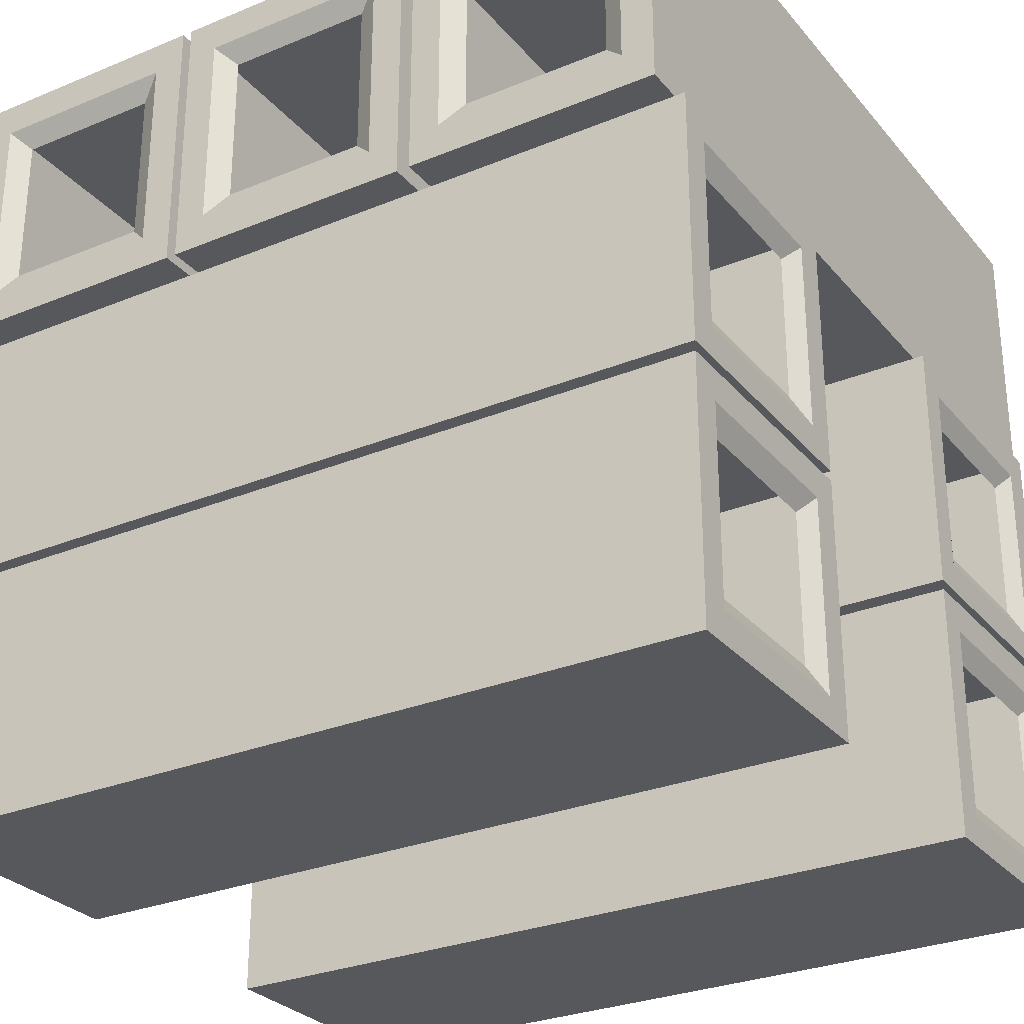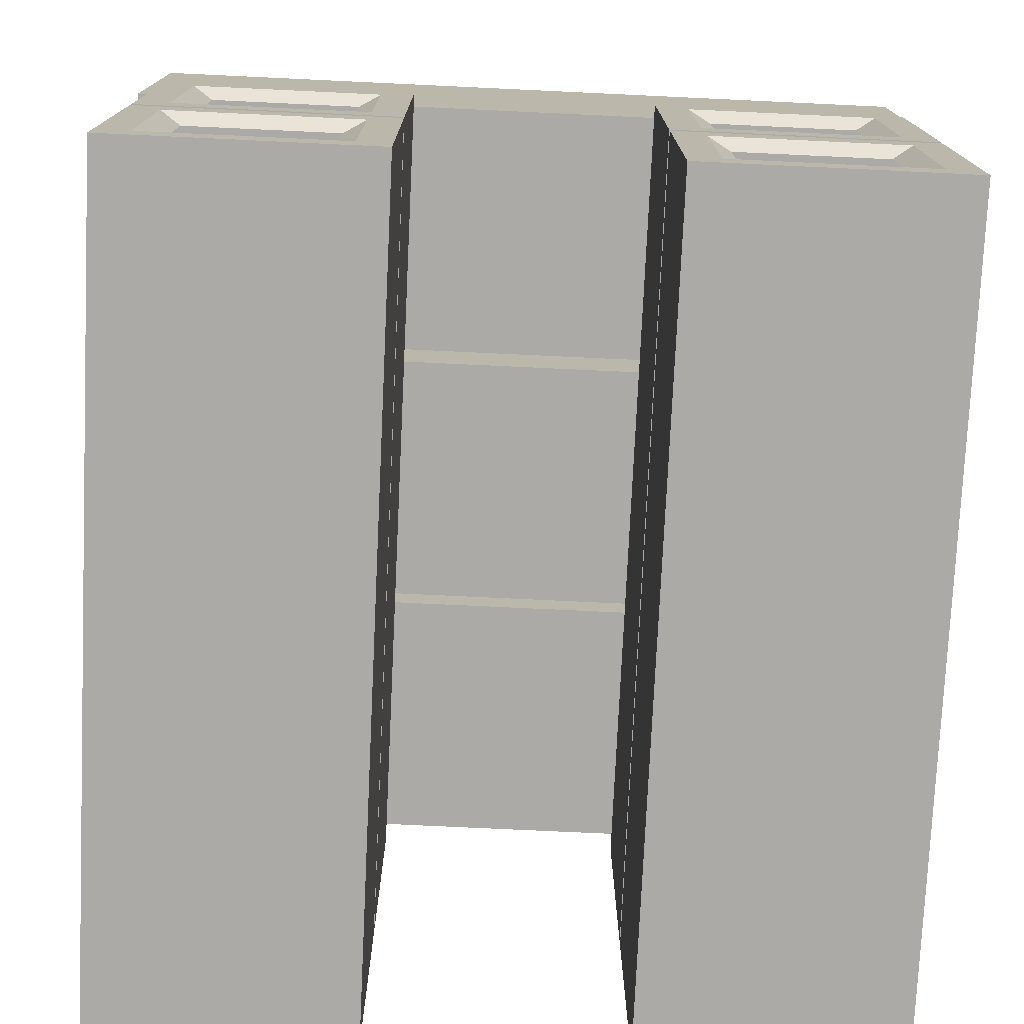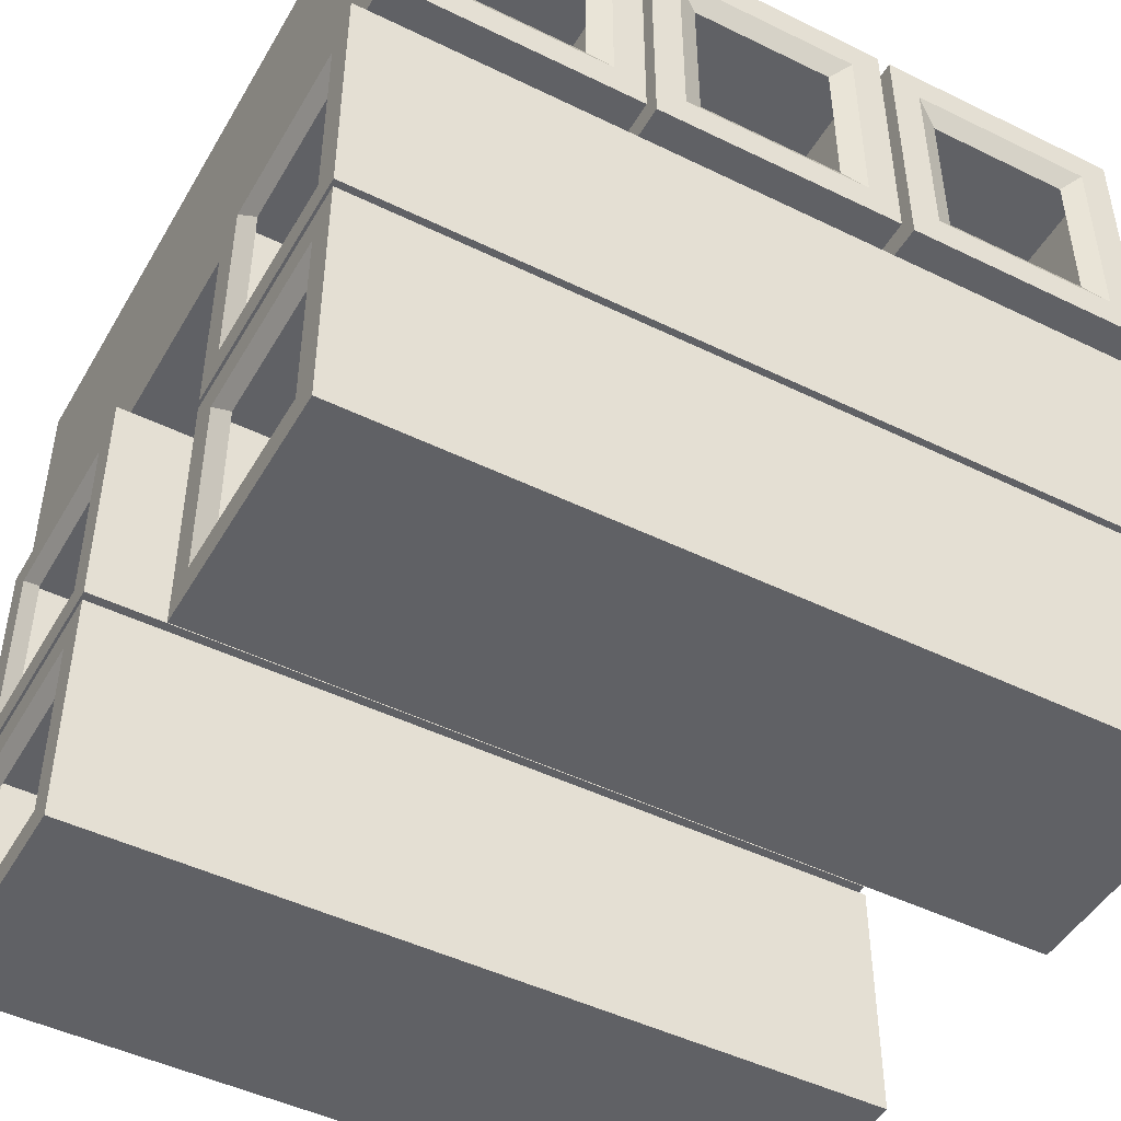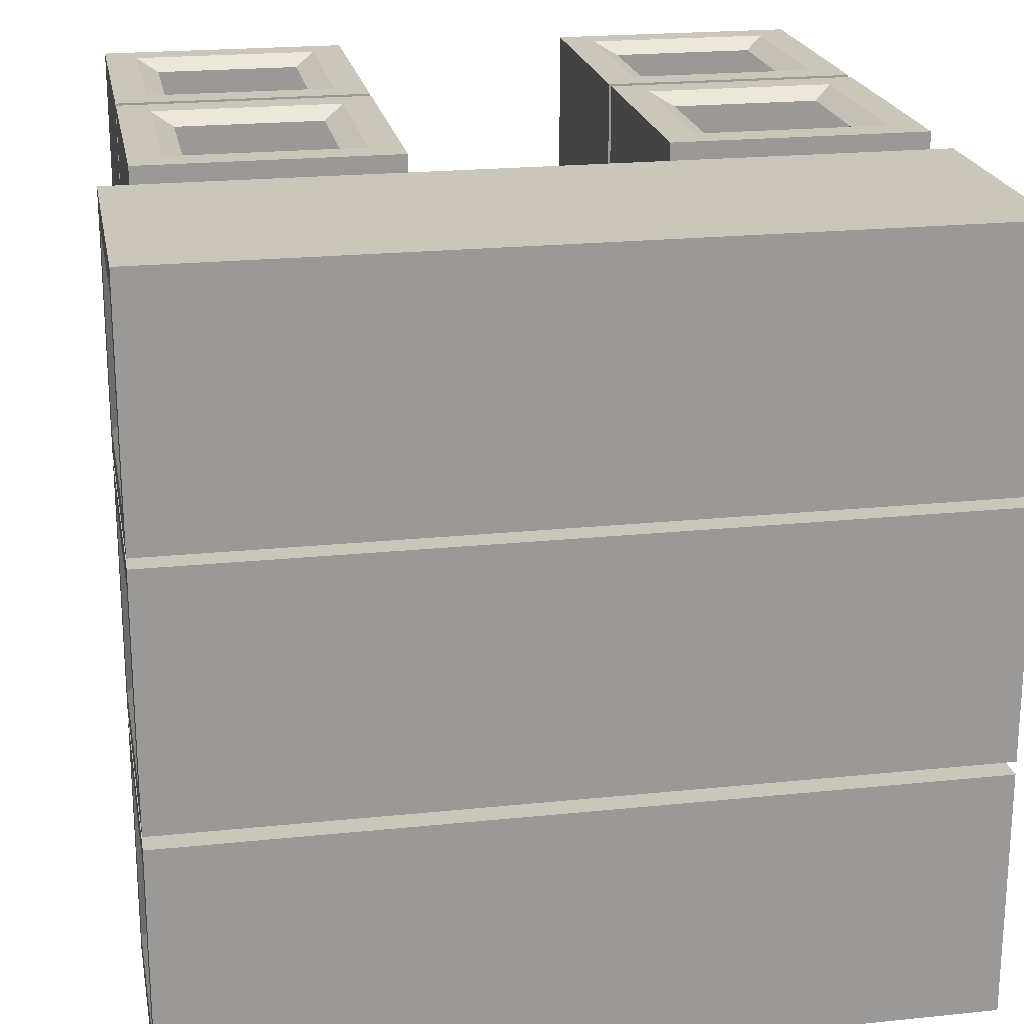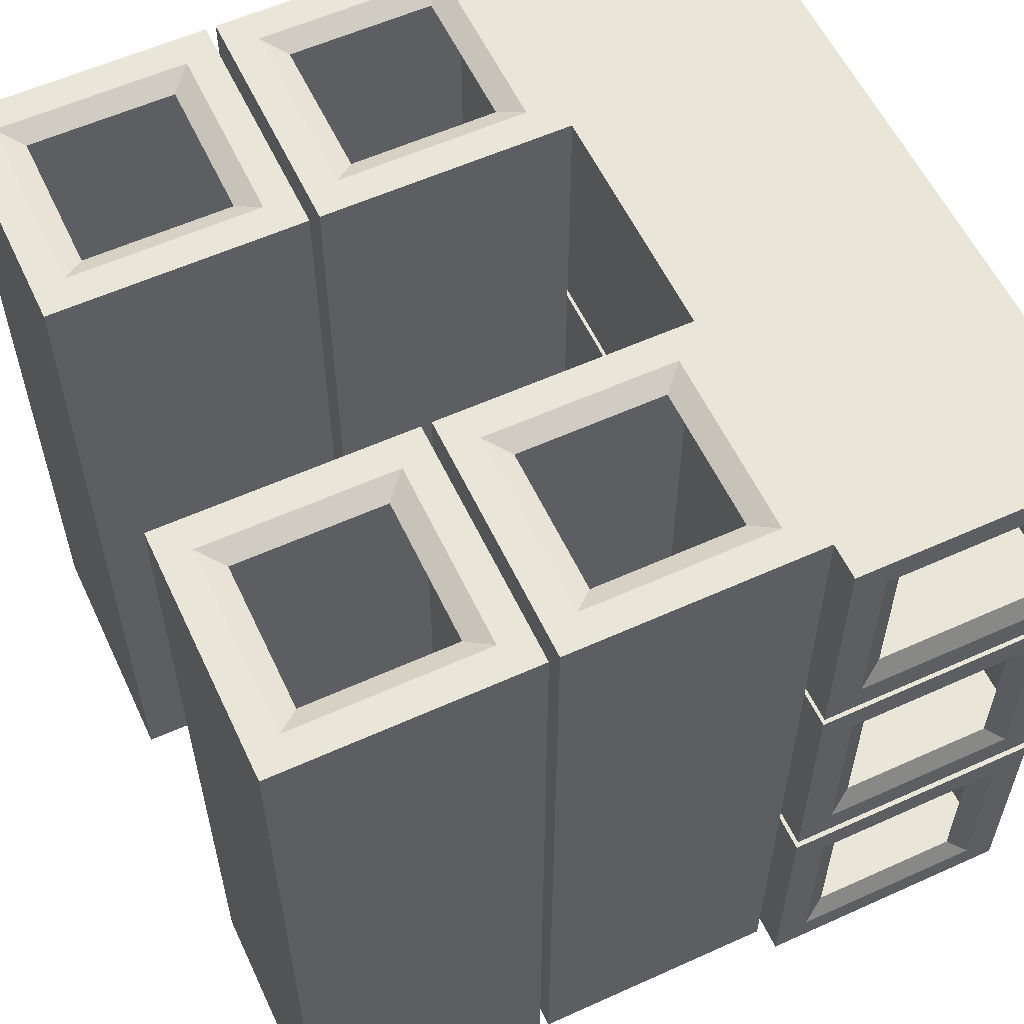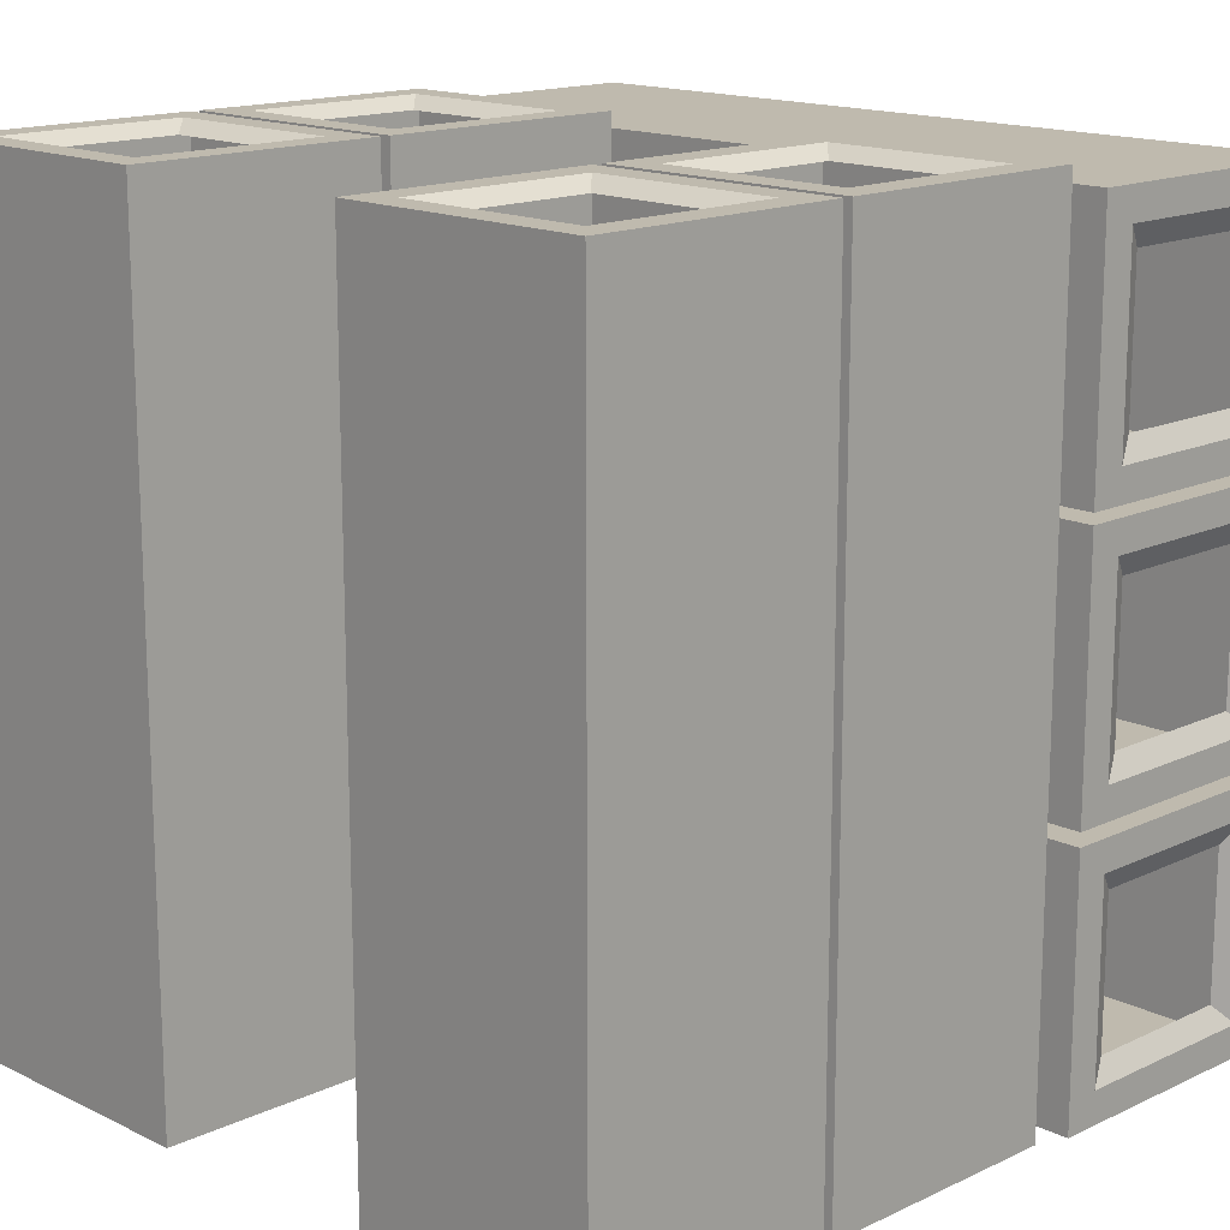
<metadata>
{"format":"obj","ext":"obj","renderer":"f3d","projection":"perspective","resolution":1024,"background":"white","views":[{"elev":-28.8,"azim":121.7,"up":"+Y"},{"elev":-76.1,"azim":177.3,"up":"+Y"},{"elev":-47.3,"azim":61.1,"up":"+Y"},{"elev":21.2,"azim":169.5,"up":"+Z"},{"elev":57.9,"azim":64.9,"up":"+Z"},{"elev":15.5,"azim":45.4,"up":"+Z"}]}
</metadata>
<code>
o Cube.002
v -0.972 0.4641 -0.4794
v -0.972 0.8506 -0.4794
v -0.972 0.4641 -0.8446
v -0.972 0.8506 -0.8446
v 0.972 0.4641 -0.4794
v 0.972 0.8506 -0.4794
v 0.972 0.4641 -0.8446
v 0.972 0.8506 -0.8446
v -0.972 0.4641 0.1825
v -0.972 0.8506 0.1825
v -0.972 0.4641 -0.1826
v -0.972 0.8506 -0.1826
v 0.972 0.4641 0.1825
v 0.972 0.8506 0.1825
v 0.972 0.4641 -0.1826
v 0.972 0.8506 -0.1826
v -0.972 0.4641 0.8367
v -0.972 0.8506 0.8367
v -0.972 0.4641 0.4716
v -0.972 0.8506 0.4716
v 0.972 0.4641 0.8367
v 0.972 0.8506 0.8367
v 0.972 0.4641 0.4716
v 0.972 0.8506 0.4716
v -1 0.3243 -0.9766
v -1 0.3243 -0.3474
v -1 0.9903 -0.3474
v -1 0.9903 -0.9766
v 1 0.9903 -0.9766
v 1 0.3243 -0.9766
v 1 0.3243 -0.3474
v 1 0.9903 -0.3474
v -1 0.3243 -0.3146
v -1 0.3243 0.3145
v -1 0.9903 0.3145
v -1 0.9903 -0.3146
v 1 0.9903 -0.3146
v 1 0.3243 -0.3146
v 1 0.3243 0.3145
v 1 0.9903 0.3145
v -1 0.3243 0.3395
v -1 0.3243 0.9687
v -1 0.9903 0.9687
v -1 0.9903 0.3395
v 1 0.9903 0.3395
v 1 0.3243 0.3395
v 1 0.3243 0.9687
v 1 0.9903 0.9687
v -1 0.4088 -0.8975
v -1 0.4088 -0.424
v -1 0.9062 -0.424
v -1 0.9062 -0.8975
v 1 0.9062 -0.8975
v 1 0.4088 -0.8975
v 1 0.4088 -0.424
v 1 0.9062 -0.424
v -1 0.4088 -0.2356
v -1 0.4088 0.2379
v -1 0.9062 0.2379
v -1 0.9062 -0.2356
v 1 0.9062 -0.2356
v 1 0.4088 -0.2356
v 1 0.4088 0.2379
v 1 0.9062 0.2379
v -1 0.4088 0.4186
v -1 0.4088 0.8921
v -1 0.9062 0.8921
v -1 0.9062 0.4186
v 1 0.9062 0.4186
v 1 0.4088 0.4186
v 1 0.4088 0.8921
v 1 0.9062 0.8921
v 0.4291 -0.1872 0.98
v 0.7954 -0.1872 0.98
v 0.4291 0.1779 0.98
v 0.7954 0.1779 0.98
v 0.4291 -0.1872 -0.9828
v 0.7954 -0.1872 -0.9828
v 0.4291 0.1779 -0.9828
v 0.7954 0.1779 -0.9828
v 0.4291 -0.8414 0.98
v 0.7954 -0.8414 0.98
v 0.4291 -0.4762 0.98
v 0.7954 -0.4762 0.98
v 0.4291 -0.8414 -0.9828
v 0.7954 -0.8414 -0.9828
v 0.4291 -0.4762 -0.9828
v 0.7954 -0.4762 -0.9828
v 0.2966 0.31 1.008
v 0.2966 -0.3192 1.008
v 0.9279 -0.3192 1.008
v 0.9279 0.31 1.008
v 0.9279 0.31 -1.011
v 0.2966 0.31 -1.011
v 0.2966 -0.3192 -1.011
v 0.9279 -0.3192 -1.011
v 0.2966 -0.3442 1.008
v 0.2966 -0.9734 1.008
v 0.9279 -0.9734 1.008
v 0.9279 -0.3442 1.008
v 0.9279 -0.3442 -1.011
v 0.2966 -0.3442 -1.011
v 0.2966 -0.9734 -1.011
v 0.9279 -0.9734 -1.011
v 0.3767 0.2309 1.008
v 0.3767 -0.2426 1.008
v 0.8482 -0.2426 1.008
v 0.8482 0.2309 1.008
v 0.8482 0.2309 -1.011
v 0.3767 0.2309 -1.011
v 0.3767 -0.2426 -1.011
v 0.8482 -0.2426 -1.011
v 0.3767 -0.4233 1.008
v 0.3767 -0.8968 1.008
v 0.8482 -0.8968 1.008
v 0.8482 -0.4233 1.008
v 0.8482 -0.4233 -1.011
v 0.3767 -0.4233 -1.011
v 0.3767 -0.8968 -1.011
v 0.8482 -0.8968 -1.011
v -0.8157 -0.1872 0.98
v -0.4493 -0.1872 0.98
v -0.8157 0.1779 0.98
v -0.4493 0.1779 0.98
v -0.8157 -0.1872 -0.9828
v -0.4493 -0.1872 -0.9828
v -0.8157 0.1779 -0.9828
v -0.4493 0.1779 -0.9828
v -0.8157 -0.8414 0.98
v -0.4493 -0.8414 0.98
v -0.8157 -0.4762 0.98
v -0.4493 -0.4762 0.98
v -0.8157 -0.8414 -0.9828
v -0.4493 -0.8414 -0.9828
v -0.8157 -0.4762 -0.9828
v -0.4493 -0.4762 -0.9828
v -0.9482 0.31 1.008
v -0.9482 -0.3192 1.008
v -0.3169 -0.3192 1.008
v -0.3169 0.31 1.008
v -0.3169 0.31 -1.011
v -0.9482 0.31 -1.011
v -0.9482 -0.3192 -1.011
v -0.3169 -0.3192 -1.011
v -0.9482 -0.3442 1.008
v -0.9482 -0.9734 1.008
v -0.3169 -0.9734 1.008
v -0.3169 -0.3442 1.008
v -0.3169 -0.3442 -1.011
v -0.9482 -0.3442 -1.011
v -0.9482 -0.9734 -1.011
v -0.3169 -0.9734 -1.011
v -0.8681 0.2309 1.008
v -0.8681 -0.2426 1.008
v -0.3966 -0.2426 1.008
v -0.3966 0.2309 1.008
v -0.3966 0.2309 -1.011
v -0.8681 0.2309 -1.011
v -0.8681 -0.2426 -1.011
v -0.3966 -0.2426 -1.011
v -0.8681 -0.4233 1.008
v -0.8681 -0.8968 1.008
v -0.3966 -0.8968 1.008
v -0.3966 -0.4233 1.008
v -0.3966 -0.4233 -1.011
v -0.8681 -0.4233 -1.011
v -0.8681 -0.8968 -1.011
v -0.3966 -0.8968 -1.011
f 25 28 29 30
f 31 32 27 26
f 25 30 31 26
f 29 28 27 32
f 33 36 37 38
f 39 40 35 34
f 33 38 39 34
f 37 36 35 40
f 41 44 45 46
f 47 48 43 42
f 41 46 47 42
f 45 44 43 48
f 50 49 25 26
f 51 50 26 27
f 52 51 27 28
f 49 52 28 25
f 53 54 30 29
f 54 55 31 30
f 56 53 29 32
f 55 56 32 31
f 58 57 33 34
f 59 58 34 35
f 60 59 35 36
f 57 60 36 33
f 61 62 38 37
f 62 63 39 38
f 64 61 37 40
f 63 64 40 39
f 66 65 41 42
f 67 66 42 43
f 68 67 43 44
f 65 68 44 41
f 69 70 46 45
f 70 71 47 46
f 72 69 45 48
f 71 72 48 47
f 1 3 49 50
f 2 1 50 51
f 4 2 51 52
f 3 4 52 49
f 8 7 54 53
f 7 5 55 54
f 6 8 53 56
f 5 6 56 55
f 9 11 57 58
f 10 9 58 59
f 12 10 59 60
f 11 12 60 57
f 16 15 62 61
f 15 13 63 62
f 14 16 61 64
f 13 14 64 63
f 17 19 65 66
f 18 17 66 67
f 20 18 67 68
f 19 20 68 65
f 24 23 70 69
f 23 21 71 70
f 22 24 69 72
f 21 22 72 71
f 89 92 93 94
f 95 96 91 90
f 89 94 95 90
f 93 92 91 96
f 97 100 101 102
f 103 104 99 98
f 97 102 103 98
f 101 100 99 104
f 106 105 89 90
f 107 106 90 91
f 108 107 91 92
f 105 108 92 89
f 109 110 94 93
f 110 111 95 94
f 112 109 93 96
f 111 112 96 95
f 114 113 97 98
f 115 114 98 99
f 116 115 99 100
f 113 116 100 97
f 117 118 102 101
f 118 119 103 102
f 120 117 101 104
f 119 120 104 103
f 73 75 105 106
f 74 73 106 107
f 76 74 107 108
f 75 76 108 105
f 80 79 110 109
f 79 77 111 110
f 78 80 109 112
f 77 78 112 111
f 81 83 113 114
f 82 81 114 115
f 84 82 115 116
f 83 84 116 113
f 88 87 118 117
f 87 85 119 118
f 86 88 117 120
f 85 86 120 119
f 137 140 141 142
f 143 144 139 138
f 137 142 143 138
f 141 140 139 144
f 145 148 149 150
f 151 152 147 146
f 145 150 151 146
f 149 148 147 152
f 154 153 137 138
f 155 154 138 139
f 156 155 139 140
f 153 156 140 137
f 157 158 142 141
f 158 159 143 142
f 160 157 141 144
f 159 160 144 143
f 162 161 145 146
f 163 162 146 147
f 164 163 147 148
f 161 164 148 145
f 165 166 150 149
f 166 167 151 150
f 168 165 149 152
f 167 168 152 151
f 121 123 153 154
f 122 121 154 155
f 124 122 155 156
f 123 124 156 153
f 128 127 158 157
f 127 125 159 158
f 126 128 157 160
f 125 126 160 159
f 129 131 161 162
f 130 129 162 163
f 132 130 163 164
f 131 132 164 161
f 136 135 166 165
f 135 133 167 166
f 134 136 165 168
f 133 134 168 167

</code>
